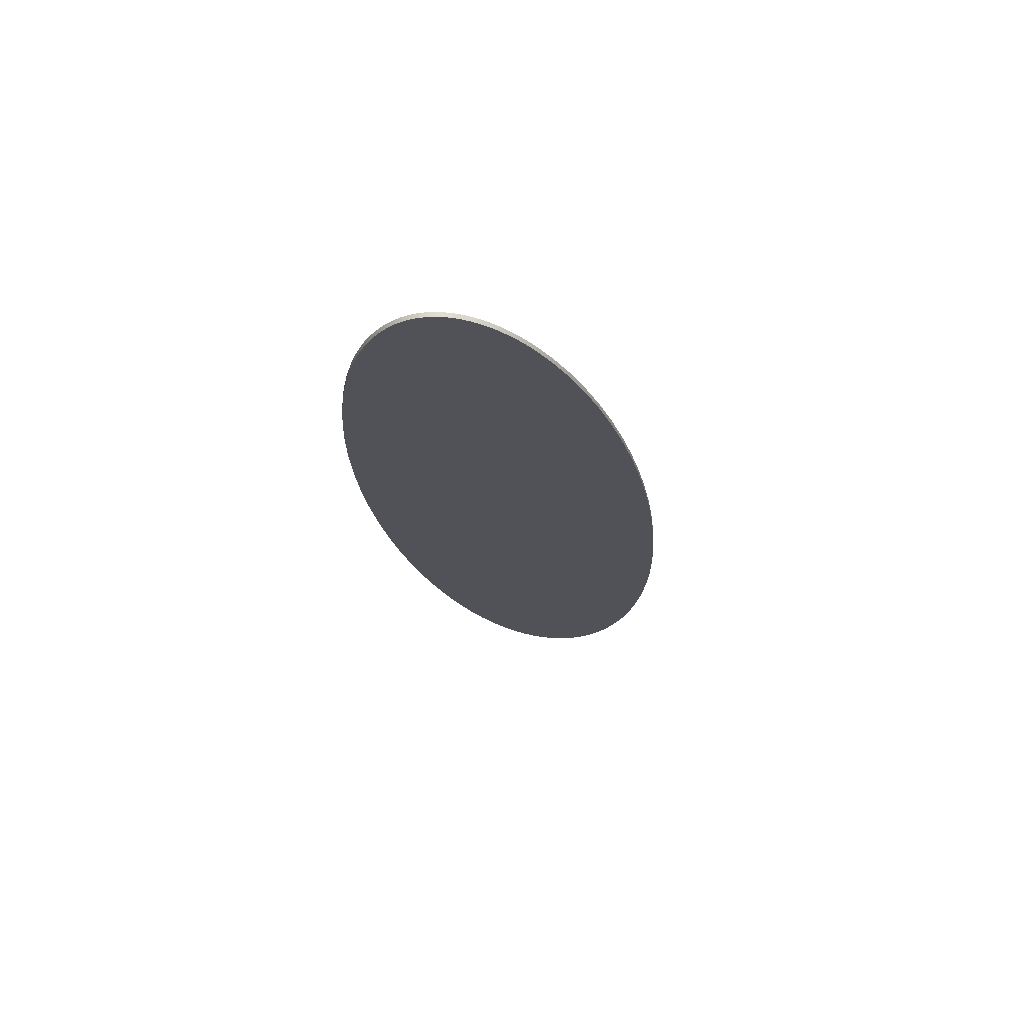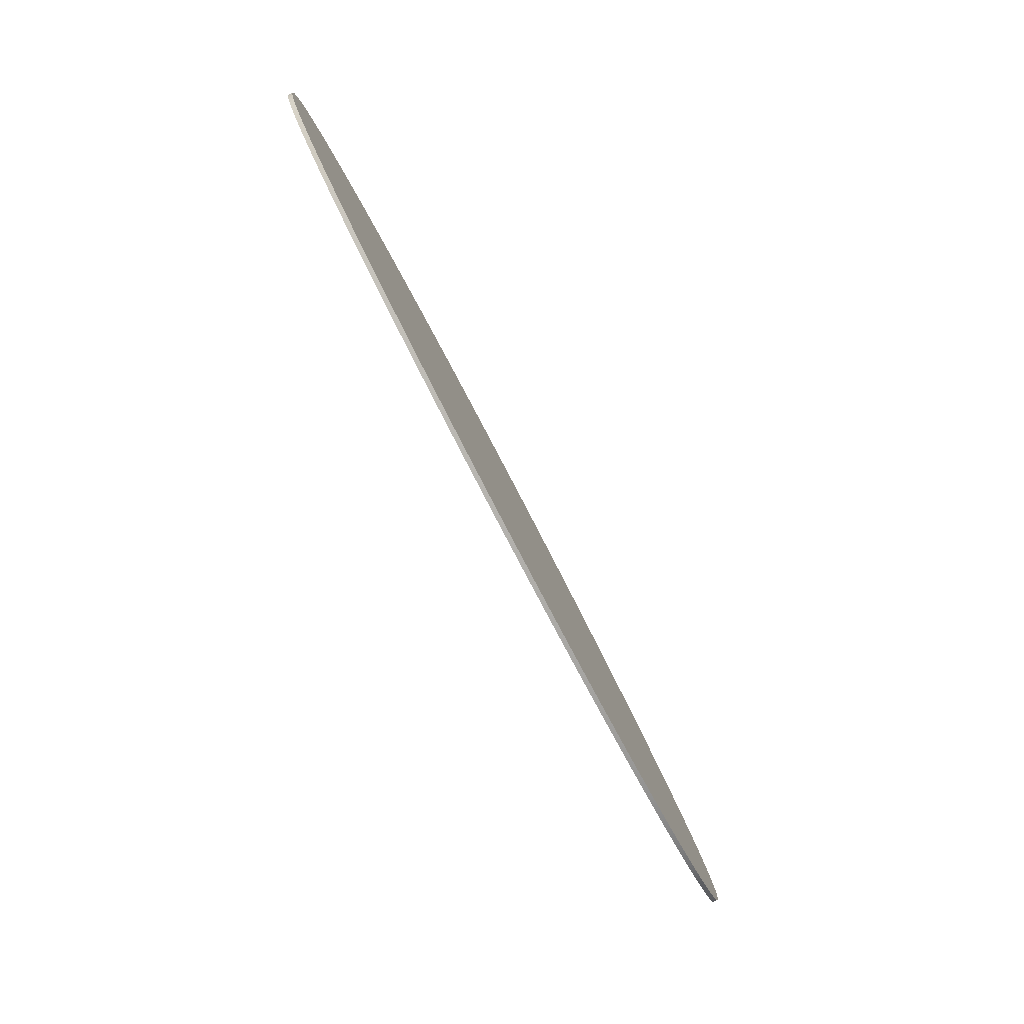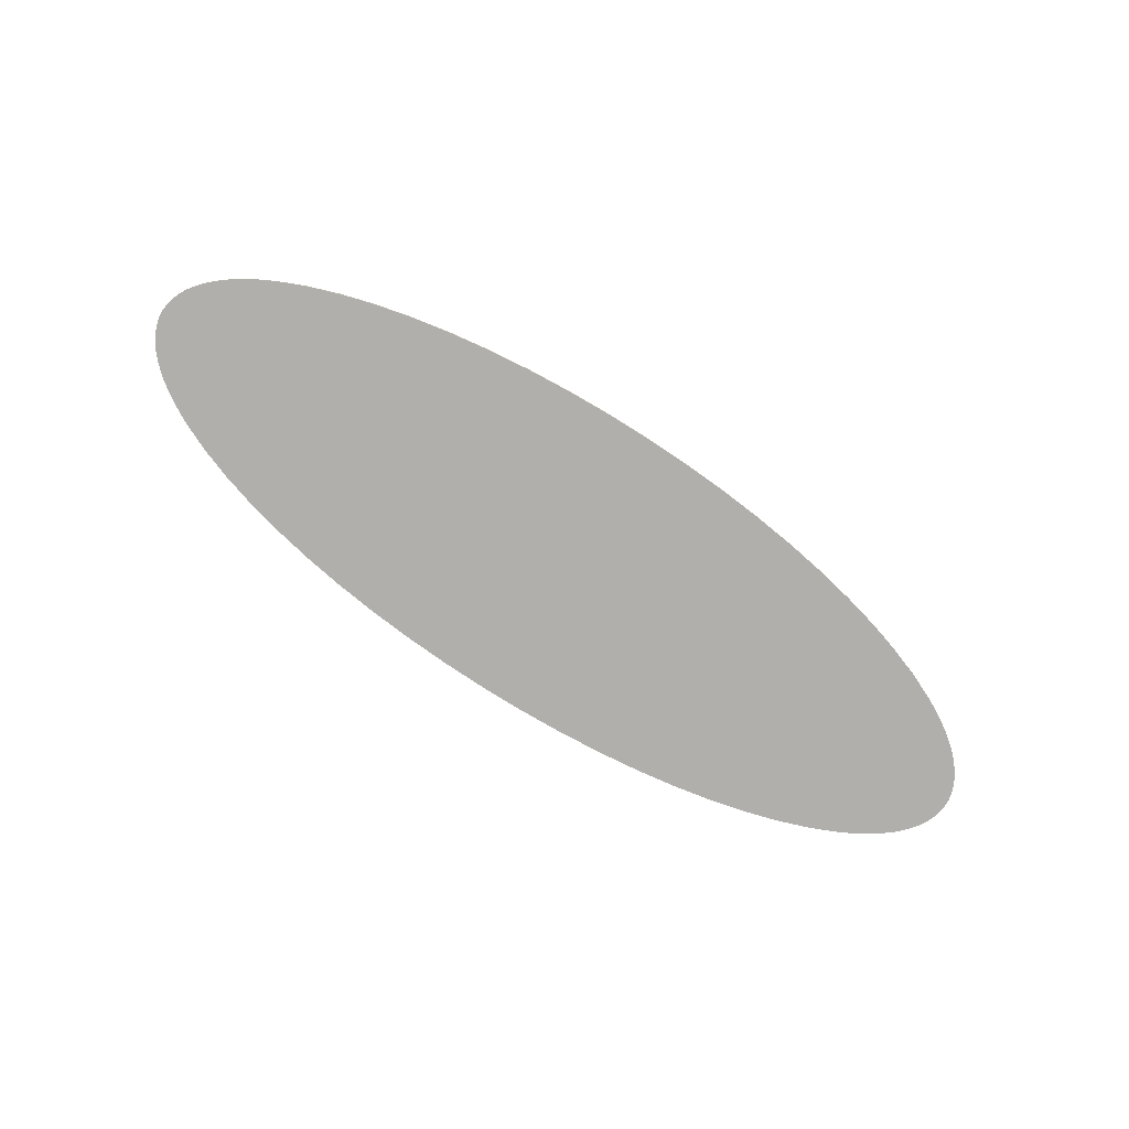
<metadata>
{"format":"obj","ext":"obj","renderer":"f3d","projection":"perspective","resolution":1024,"background":"white","views":[{"elev":-21.5,"azim":-80.9,"up":"+Y"},{"elev":-78.8,"azim":-62.6,"up":"+Z"},{"elev":-78.2,"azim":-32.9,"up":"+Y"}]}
</metadata>
<code>
v -25 0.1 -10
v -24.99 0.1 -10.16
v -24.95 0.1 -10.32
v -24.89 0.1 -10.48
v -24.81 0.1 -10.63
v -24.7 0.1 -10.79
v -24.57 0.1 -10.94
v -24.42 0.1 -11.09
v -24.24 0.1 -11.24
v -24.04 0.1 -11.39
v -23.82 0.1 -11.53
v -23.58 0.1 -11.67
v -23.31 0.1 -11.81
v -22.73 0.1 -12.06
v -22.07 0.1 -12.3
v -21.34 0.1 -12.51
v -20.56 0.1 -12.7
v -19.71 0.1 -12.87
v -18.83 0.1 -13
v -17.9 0.1 -13.11
v -16.95 0.1 -13.19
v -15.98 0.1 -13.23
v -15 0.1 -13.25
v -14.02 0.1 -13.23
v -13.05 0.1 -13.19
v -12.1 0.1 -13.11
v -11.17 0.1 -13
v -10.29 0.1 -12.87
v -9.444 0.1 -12.7
v -8.656 0.1 -12.51
v -7.929 0.1 -12.3
v -7.27 0.1 -12.06
v -6.685 0.1 -11.81
v -6.423 0.1 -11.67
v -6.181 0.1 -11.53
v -5.96 0.1 -11.39
v -5.761 0.1 -11.24
v -5.585 0.1 -11.09
v -5.431 0.1 -10.94
v -5.3 0.1 -10.79
v -5.192 0.1 -10.63
v -5.108 0.1 -10.48
v -5.048 0.1 -10.32
v -5.012 0.1 -10.16
v -5 0.1 -10
v -5.012 0.1 -9.841
v -5.048 0.1 -9.681
v -5.108 0.1 -9.523
v -5.192 0.1 -9.366
v -5.3 0.1 -9.21
v -5.431 0.1 -9.057
v -5.585 0.1 -8.905
v -5.761 0.1 -8.756
v -5.96 0.1 -8.61
v -6.181 0.1 -8.468
v -6.423 0.1 -8.329
v -6.685 0.1 -8.194
v -7.27 0.1 -7.938
v -7.929 0.1 -7.702
v -8.656 0.1 -7.488
v -9.444 0.1 -7.298
v -10.29 0.1 -7.134
v -11.17 0.1 -6.997
v -12.1 0.1 -6.89
v -13.05 0.1 -6.812
v -14.02 0.1 -6.766
v -15 0.1 -6.75
v -15.98 0.1 -6.766
v -16.95 0.1 -6.812
v -17.9 0.1 -6.89
v -18.83 0.1 -6.997
v -19.71 0.1 -7.134
v -20.56 0.1 -7.298
v -21.34 0.1 -7.488
v -22.07 0.1 -7.702
v -22.73 0.1 -7.938
v -23.31 0.1 -8.194
v -23.58 0.1 -8.329
v -23.82 0.1 -8.468
v -24.04 0.1 -8.61
v -24.24 0.1 -8.756
v -24.42 0.1 -8.905
v -24.57 0.1 -9.057
v -24.7 0.1 -9.21
v -24.81 0.1 -9.366
v -24.89 0.1 -9.523
v -24.95 0.1 -9.681
v -24.99 0.1 -9.841
v -25 -1.735e-17 -10
v -24.99 -1.707e-17 -9.841
v -24.95 -1.679e-17 -9.681
v -24.89 -1.652e-17 -9.523
v -24.81 -1.625e-17 -9.366
v -24.7 -1.598e-17 -9.21
v -24.57 -1.571e-17 -9.057
v -24.42 -1.545e-17 -8.905
v -24.24 -1.519e-17 -8.756
v -24.04 -1.494e-17 -8.61
v -23.82 -1.469e-17 -8.468
v -23.58 -1.445e-17 -8.329
v -23.31 -1.422e-17 -8.194
v -22.73 -1.377e-17 -7.938
v -22.07 -1.336e-17 -7.702
v -21.34 -1.299e-17 -7.488
v -20.56 -1.266e-17 -7.298
v -19.71 -1.238e-17 -7.134
v -18.83 -1.214e-17 -6.997
v -17.9 -1.195e-17 -6.89
v -16.95 -1.182e-17 -6.812
v -15.98 -1.174e-17 -6.766
v -15 -1.171e-17 -6.75
v -14.02 -1.174e-17 -6.766
v -13.05 -1.182e-17 -6.812
v -12.1 -1.195e-17 -6.89
v -11.17 -1.214e-17 -6.997
v -10.29 -1.238e-17 -7.134
v -9.444 -1.266e-17 -7.298
v -8.656 -1.299e-17 -7.488
v -7.929 -1.336e-17 -7.702
v -7.27 -1.377e-17 -7.938
v -6.685 -1.422e-17 -8.194
v -6.423 -1.445e-17 -8.329
v -6.181 -1.469e-17 -8.468
v -5.96 -1.494e-17 -8.61
v -5.761 -1.519e-17 -8.756
v -5.585 -1.545e-17 -8.905
v -5.431 -1.571e-17 -9.057
v -5.3 -1.598e-17 -9.21
v -5.192 -1.625e-17 -9.366
v -5.108 -1.652e-17 -9.523
v -5.048 -1.679e-17 -9.681
v -5.012 -1.707e-17 -9.841
v -5 -1.735e-17 -10
v -5.012 -1.762e-17 -10.16
v -5.048 -1.79e-17 -10.32
v -5.108 -1.817e-17 -10.48
v -5.192 -1.845e-17 -10.63
v -5.3 -1.872e-17 -10.79
v -5.431 -1.898e-17 -10.94
v -5.585 -1.925e-17 -11.09
v -5.761 -1.95e-17 -11.24
v -5.96 -1.976e-17 -11.39
v -6.181 -2e-17 -11.53
v -6.423 -2.025e-17 -11.67
v -6.685 -2.048e-17 -11.81
v -7.27 -2.092e-17 -12.06
v -7.929 -2.133e-17 -12.3
v -8.656 -2.171e-17 -12.51
v -9.444 -2.203e-17 -12.7
v -10.29 -2.232e-17 -12.87
v -11.17 -2.256e-17 -13
v -12.1 -2.274e-17 -13.11
v -13.05 -2.288e-17 -13.19
v -14.02 -2.296e-17 -13.23
v -15 -2.299e-17 -13.25
v -15.98 -2.296e-17 -13.23
v -16.95 -2.288e-17 -13.19
v -17.9 -2.274e-17 -13.11
v -18.83 -2.256e-17 -13
v -19.71 -2.232e-17 -12.87
v -20.56 -2.203e-17 -12.7
v -21.34 -2.171e-17 -12.51
v -22.07 -2.133e-17 -12.3
v -22.73 -2.092e-17 -12.06
v -23.31 -2.048e-17 -11.81
v -23.58 -2.025e-17 -11.67
v -23.82 -2e-17 -11.53
v -24.04 -1.976e-17 -11.39
v -24.24 -1.95e-17 -11.24
v -24.42 -1.925e-17 -11.09
v -24.57 -1.898e-17 -10.94
v -24.7 -1.872e-17 -10.79
v -24.81 -1.845e-17 -10.63
v -24.89 -1.817e-17 -10.48
v -24.95 -1.79e-17 -10.32
v -24.99 -1.762e-17 -10.16
v -25 -1.735e-17 -10
v -25 0.1 -10
v -25 0.1 -10
v -24.99 0.1 -9.841
v -24.95 0.1 -9.681
v -24.89 0.1 -9.523
v -24.81 0.1 -9.366
v -24.7 0.1 -9.21
v -24.57 0.1 -9.057
v -24.42 0.1 -8.905
v -24.24 0.1 -8.756
v -24.04 0.1 -8.61
v -23.82 0.1 -8.468
v -23.58 0.1 -8.329
v -23.31 0.1 -8.194
v -22.73 0.1 -7.938
v -22.07 0.1 -7.702
v -21.34 0.1 -7.488
v -20.56 0.1 -7.298
v -19.71 0.1 -7.134
v -18.83 0.1 -6.997
v -17.9 0.1 -6.89
v -16.95 0.1 -6.812
v -15.98 0.1 -6.766
v -15 0.1 -6.75
v -14.02 0.1 -6.766
v -13.05 0.1 -6.812
v -12.1 0.1 -6.89
v -11.17 0.1 -6.997
v -10.29 0.1 -7.134
v -9.444 0.1 -7.298
v -8.656 0.1 -7.488
v -7.929 0.1 -7.702
v -7.27 0.1 -7.938
v -6.685 0.1 -8.194
v -6.423 0.1 -8.329
v -6.181 0.1 -8.468
v -5.96 0.1 -8.61
v -5.761 0.1 -8.756
v -5.585 0.1 -8.905
v -5.431 0.1 -9.057
v -5.3 0.1 -9.21
v -5.192 0.1 -9.366
v -5.108 0.1 -9.523
v -5.048 0.1 -9.681
v -5.012 0.1 -9.841
v -5 0.1 -10
v -5.012 0.1 -10.16
v -5.048 0.1 -10.32
v -5.108 0.1 -10.48
v -5.192 0.1 -10.63
v -5.3 0.1 -10.79
v -5.431 0.1 -10.94
v -5.585 0.1 -11.09
v -5.761 0.1 -11.24
v -5.96 0.1 -11.39
v -6.181 0.1 -11.53
v -6.423 0.1 -11.67
v -6.685 0.1 -11.81
v -7.27 0.1 -12.06
v -7.929 0.1 -12.3
v -8.656 0.1 -12.51
v -9.444 0.1 -12.7
v -10.29 0.1 -12.87
v -11.17 0.1 -13
v -12.1 0.1 -13.11
v -13.05 0.1 -13.19
v -14.02 0.1 -13.23
v -15 0.1 -13.25
v -15.98 0.1 -13.23
v -16.95 0.1 -13.19
v -17.9 0.1 -13.11
v -18.83 0.1 -13
v -19.71 0.1 -12.87
v -20.56 0.1 -12.7
v -21.34 0.1 -12.51
v -22.07 0.1 -12.3
v -22.73 0.1 -12.06
v -23.31 0.1 -11.81
v -23.58 0.1 -11.67
v -23.82 0.1 -11.53
v -24.04 0.1 -11.39
v -24.24 0.1 -11.24
v -24.42 0.1 -11.09
v -24.57 0.1 -10.94
v -24.7 0.1 -10.79
v -24.81 0.1 -10.63
v -24.89 0.1 -10.48
v -24.95 0.1 -10.32
v -24.99 0.1 -10.16
v -25 -1.735e-17 -10
v -24.99 -1.762e-17 -10.16
v -24.95 -1.79e-17 -10.32
v -24.89 -1.817e-17 -10.48
v -24.81 -1.845e-17 -10.63
v -24.7 -1.872e-17 -10.79
v -24.57 -1.898e-17 -10.94
v -24.42 -1.925e-17 -11.09
v -24.24 -1.95e-17 -11.24
v -24.04 -1.976e-17 -11.39
v -23.82 -2e-17 -11.53
v -23.58 -2.025e-17 -11.67
v -23.31 -2.048e-17 -11.81
v -22.73 -2.092e-17 -12.06
v -22.07 -2.133e-17 -12.3
v -21.34 -2.171e-17 -12.51
v -20.56 -2.203e-17 -12.7
v -19.71 -2.232e-17 -12.87
v -18.83 -2.256e-17 -13
v -17.9 -2.274e-17 -13.11
v -16.95 -2.288e-17 -13.19
v -15.98 -2.296e-17 -13.23
v -15 -2.299e-17 -13.25
v -14.02 -2.296e-17 -13.23
v -13.05 -2.288e-17 -13.19
v -12.1 -2.274e-17 -13.11
v -11.17 -2.256e-17 -13
v -10.29 -2.232e-17 -12.87
v -9.444 -2.203e-17 -12.7
v -8.656 -2.171e-17 -12.51
v -7.929 -2.133e-17 -12.3
v -7.27 -2.092e-17 -12.06
v -6.685 -2.048e-17 -11.81
v -6.423 -2.025e-17 -11.67
v -6.181 -2e-17 -11.53
v -5.96 -1.976e-17 -11.39
v -5.761 -1.95e-17 -11.24
v -5.585 -1.925e-17 -11.09
v -5.431 -1.898e-17 -10.94
v -5.3 -1.872e-17 -10.79
v -5.192 -1.845e-17 -10.63
v -5.108 -1.817e-17 -10.48
v -5.048 -1.79e-17 -10.32
v -5.012 -1.762e-17 -10.16
v -5 -1.735e-17 -10
v -5.012 -1.707e-17 -9.841
v -5.048 -1.679e-17 -9.681
v -5.108 -1.652e-17 -9.523
v -5.192 -1.625e-17 -9.366
v -5.3 -1.598e-17 -9.21
v -5.431 -1.571e-17 -9.057
v -5.585 -1.545e-17 -8.905
v -5.761 -1.519e-17 -8.756
v -5.96 -1.494e-17 -8.61
v -6.181 -1.469e-17 -8.468
v -6.423 -1.445e-17 -8.329
v -6.685 -1.422e-17 -8.194
v -7.27 -1.377e-17 -7.938
v -7.929 -1.336e-17 -7.702
v -8.656 -1.299e-17 -7.488
v -9.444 -1.266e-17 -7.298
v -10.29 -1.238e-17 -7.134
v -11.17 -1.214e-17 -6.997
v -12.1 -1.195e-17 -6.89
v -13.05 -1.182e-17 -6.812
v -14.02 -1.174e-17 -6.766
v -15 -1.171e-17 -6.75
v -15.98 -1.174e-17 -6.766
v -16.95 -1.182e-17 -6.812
v -17.9 -1.195e-17 -6.89
v -18.83 -1.214e-17 -6.997
v -19.71 -1.238e-17 -7.134
v -20.56 -1.266e-17 -7.298
v -21.34 -1.299e-17 -7.488
v -22.07 -1.336e-17 -7.702
v -22.73 -1.377e-17 -7.938
v -23.31 -1.422e-17 -8.194
v -23.58 -1.445e-17 -8.329
v -23.82 -1.469e-17 -8.468
v -24.04 -1.494e-17 -8.61
v -24.24 -1.519e-17 -8.756
v -24.42 -1.545e-17 -8.905
v -24.57 -1.571e-17 -9.057
v -24.7 -1.598e-17 -9.21
v -24.81 -1.625e-17 -9.366
v -24.89 -1.652e-17 -9.523
v -24.95 -1.679e-17 -9.681
v -24.99 -1.707e-17 -9.841
g ea75ca52-e2b1-11ea-a390-54bf646e7e1f
f 2 176 1
f 1 176 177
f 178 89 88
f 88 89 90
f 88 90 91
f 2 3 176
f 176 3 175
f 175 3 4
f 175 4 174
f 174 4 5
f 174 5 173
f 173 5 6
f 173 6 172
f 172 6 7
f 172 7 171
f 171 7 8
f 171 8 170
f 170 8 9
f 170 9 169
f 169 9 10
f 169 10 168
f 168 10 11
f 168 11 167
f 167 11 12
f 167 12 166
f 166 12 13
f 166 13 165
f 165 13 14
f 165 14 164
f 164 14 15
f 164 15 163
f 163 15 16
f 163 16 162
f 162 16 17
f 162 17 161
f 161 17 18
f 161 18 160
f 160 18 19
f 160 19 159
f 159 19 20
f 159 20 158
f 158 20 21
f 158 21 157
f 157 21 22
f 157 22 156
f 156 22 23
f 156 23 155
f 155 23 24
f 155 24 154
f 154 24 25
f 154 25 153
f 153 25 26
f 153 26 152
f 152 26 27
f 152 27 151
f 151 27 28
f 151 28 150
f 150 28 29
f 150 29 149
f 149 29 30
f 149 30 148
f 148 30 31
f 148 31 147
f 147 31 32
f 147 32 146
f 146 32 33
f 146 33 145
f 145 33 34
f 145 34 144
f 144 34 35
f 144 35 143
f 143 35 36
f 143 36 142
f 142 36 37
f 142 37 141
f 141 37 38
f 141 38 140
f 140 38 39
f 140 39 139
f 139 39 40
f 139 40 138
f 138 40 41
f 138 41 137
f 137 41 42
f 137 42 136
f 136 42 43
f 136 43 135
f 135 43 44
f 135 44 134
f 134 44 133
f 133 44 45
f 133 45 132
f 132 45 46
f 132 46 47
f 132 47 131
f 131 47 48
f 131 48 130
f 130 48 49
f 130 49 129
f 129 49 50
f 129 50 128
f 128 50 51
f 128 51 127
f 127 51 52
f 127 52 126
f 126 52 53
f 126 53 125
f 125 53 54
f 125 54 124
f 124 54 55
f 124 55 123
f 123 55 56
f 123 56 122
f 122 56 57
f 122 57 121
f 121 57 58
f 121 58 120
f 120 58 59
f 120 59 119
f 119 59 60
f 119 60 118
f 118 60 61
f 118 61 117
f 117 61 62
f 117 62 116
f 116 62 63
f 116 63 115
f 115 63 64
f 115 64 114
f 114 64 65
f 114 65 113
f 113 65 66
f 113 66 112
f 112 66 67
f 112 67 111
f 111 67 68
f 111 68 110
f 110 68 69
f 110 69 109
f 109 69 70
f 109 70 108
f 108 70 71
f 108 71 107
f 107 71 72
f 107 72 106
f 106 72 73
f 106 73 105
f 105 73 74
f 105 74 104
f 104 74 75
f 104 75 103
f 103 75 76
f 103 76 102
f 102 76 77
f 102 77 101
f 101 77 78
f 101 78 100
f 100 78 79
f 100 79 99
f 99 79 80
f 99 80 98
f 98 80 81
f 98 81 97
f 97 81 82
f 97 82 96
f 96 82 83
f 96 83 95
f 95 83 84
f 95 84 94
f 94 84 85
f 94 85 93
f 93 85 86
f 93 86 92
f 92 86 87
f 92 87 91
f 91 87 88
g ea7777de-e2b1-11ea-b6d5-54bf646e7e1f
f 180 222 179
f 179 222 223
f 179 223 266
f 266 223 224
f 266 224 265
f 265 224 225
f 265 225 264
f 264 225 226
f 264 226 263
f 263 226 227
f 263 227 262
f 262 227 228
f 262 228 261
f 261 228 229
f 261 229 260
f 260 229 230
f 260 230 259
f 259 230 231
f 259 231 258
f 258 231 232
f 258 232 257
f 257 232 233
f 257 233 256
f 256 233 234
f 256 234 255
f 255 234 235
f 255 235 254
f 254 235 236
f 254 236 253
f 253 236 237
f 253 237 252
f 252 237 238
f 252 238 251
f 251 238 239
f 251 239 250
f 250 239 240
f 250 240 249
f 249 240 241
f 249 241 248
f 248 241 242
f 248 242 247
f 247 242 243
f 247 243 246
f 246 243 244
f 246 244 245
f 222 180 221
f 221 180 181
f 221 181 220
f 220 181 182
f 220 182 219
f 219 182 183
f 219 183 218
f 218 183 184
f 218 184 217
f 217 184 185
f 217 185 216
f 216 185 186
f 216 186 215
f 215 186 187
f 215 187 214
f 214 187 188
f 214 188 213
f 213 188 189
f 213 189 212
f 212 189 190
f 212 190 211
f 211 190 191
f 211 191 210
f 210 191 192
f 210 192 209
f 209 192 193
f 209 193 208
f 208 193 194
f 208 194 207
f 207 194 195
f 207 195 206
f 206 195 196
f 206 196 205
f 205 196 197
f 205 197 204
f 204 197 198
f 204 198 203
f 203 198 199
f 203 199 202
f 202 199 200
f 202 200 201
g ea794ca4-e2b1-11ea-b6af-54bf646e7e1f
f 268 310 267
f 267 310 311
f 267 311 354
f 354 311 312
f 354 312 353
f 353 312 313
f 353 313 352
f 352 313 314
f 352 314 351
f 351 314 315
f 351 315 350
f 350 315 316
f 350 316 349
f 349 316 317
f 349 317 348
f 348 317 318
f 348 318 347
f 347 318 319
f 347 319 346
f 346 319 320
f 346 320 345
f 345 320 321
f 345 321 344
f 344 321 322
f 344 322 343
f 343 322 323
f 343 323 342
f 342 323 324
f 342 324 341
f 341 324 325
f 341 325 340
f 340 325 326
f 340 326 339
f 339 326 327
f 339 327 338
f 338 327 328
f 338 328 337
f 337 328 329
f 337 329 336
f 336 329 330
f 336 330 335
f 335 330 331
f 335 331 334
f 334 331 332
f 334 332 333
f 310 268 309
f 309 268 269
f 309 269 308
f 308 269 270
f 308 270 307
f 307 270 271
f 307 271 306
f 306 271 272
f 306 272 305
f 305 272 273
f 305 273 304
f 304 273 274
f 304 274 303
f 303 274 275
f 303 275 302
f 302 275 276
f 302 276 301
f 301 276 277
f 301 277 300
f 300 277 278
f 300 278 299
f 299 278 279
f 299 279 298
f 298 279 280
f 298 280 297
f 297 280 281
f 297 281 296
f 296 281 282
f 296 282 295
f 295 282 283
f 295 283 294
f 294 283 284
f 294 284 293
f 293 284 285
f 293 285 292
f 292 285 286
f 292 286 291
f 291 286 287
f 291 287 290
f 290 287 288
f 290 288 289

</code>
